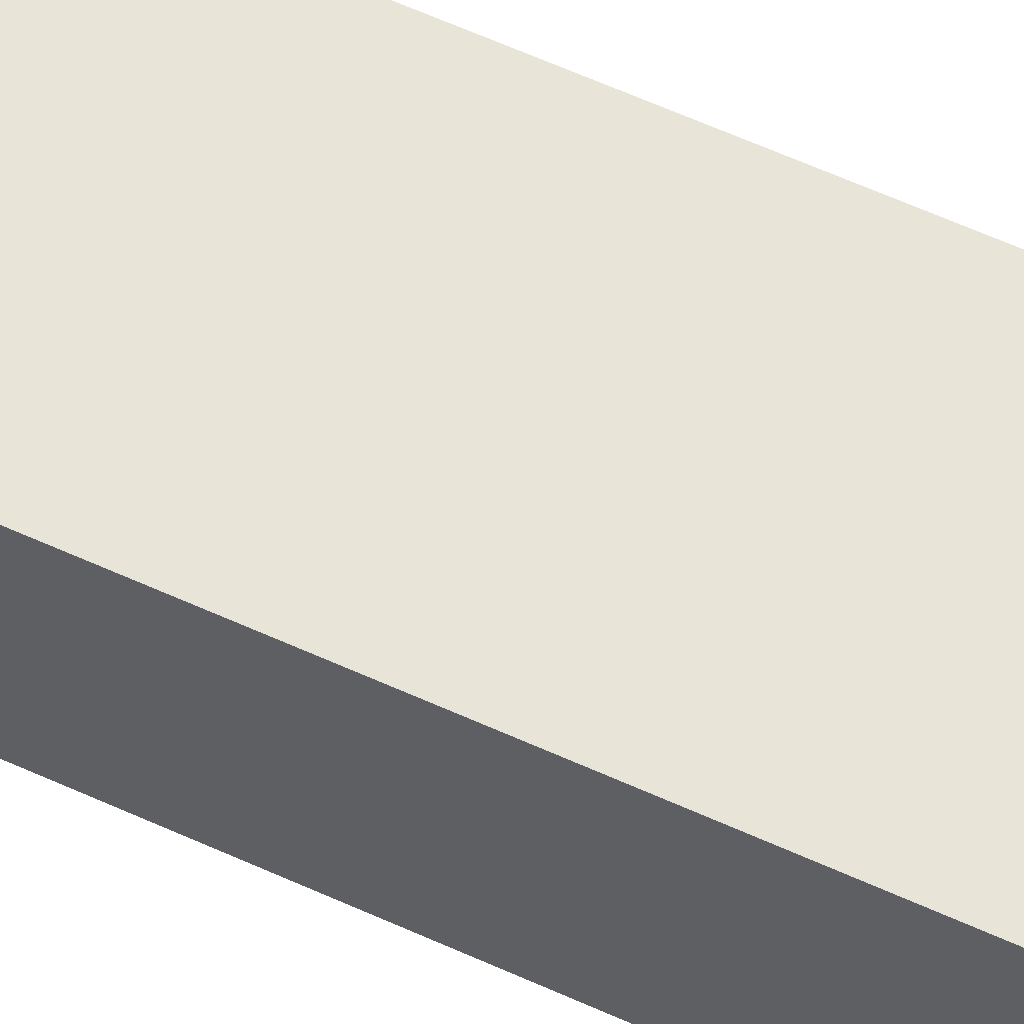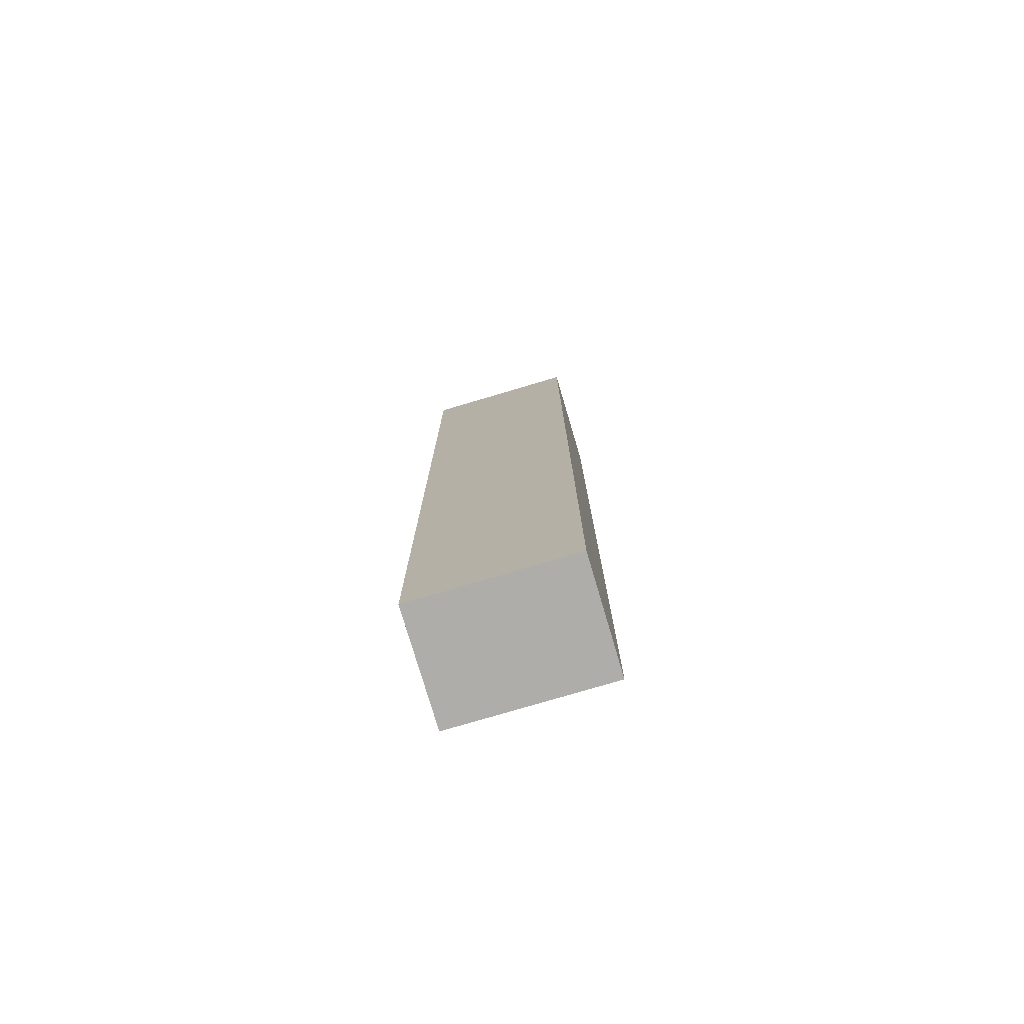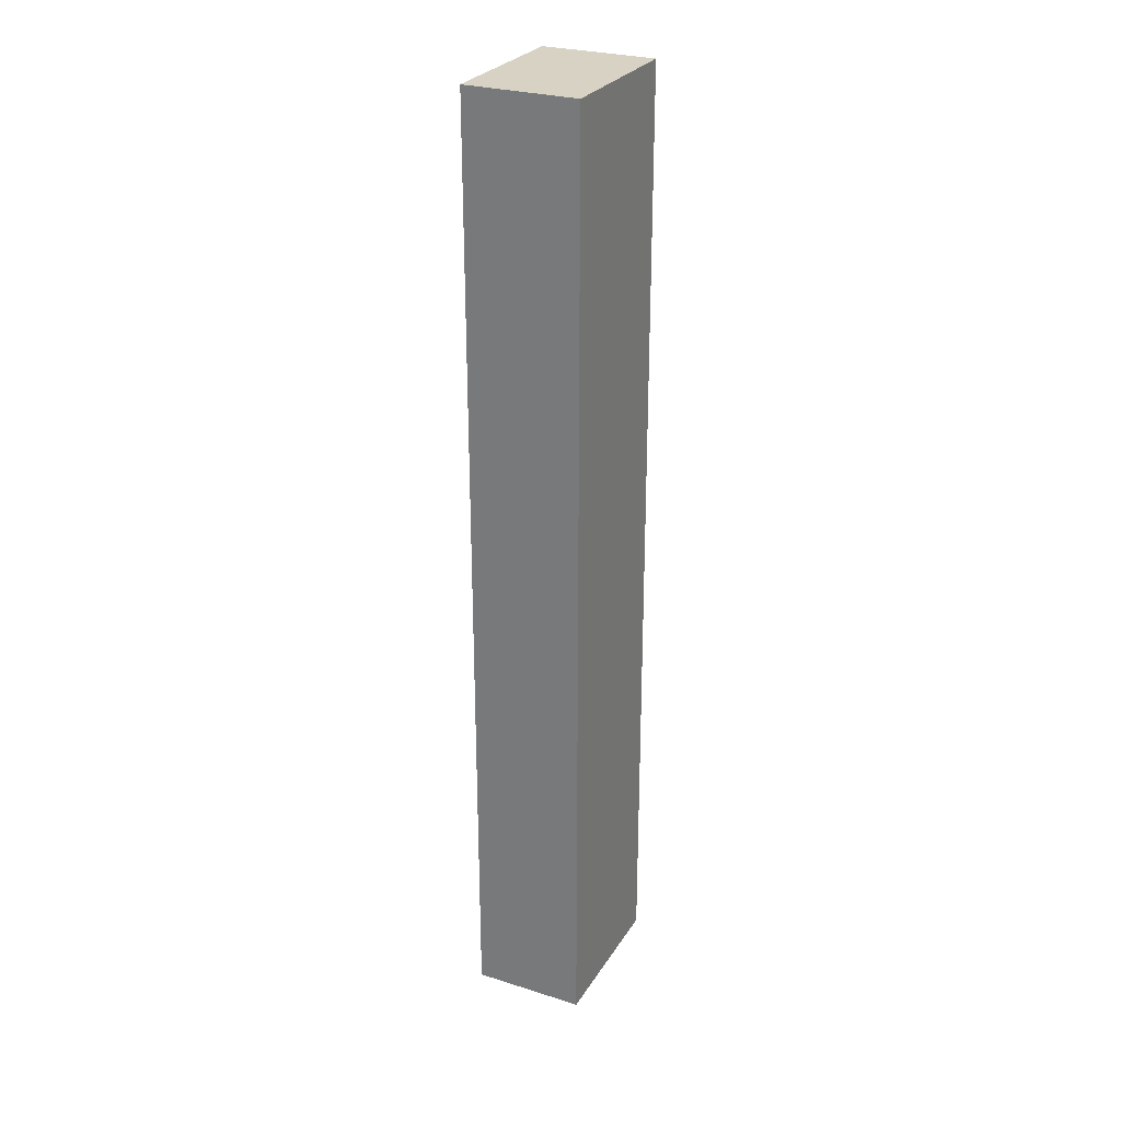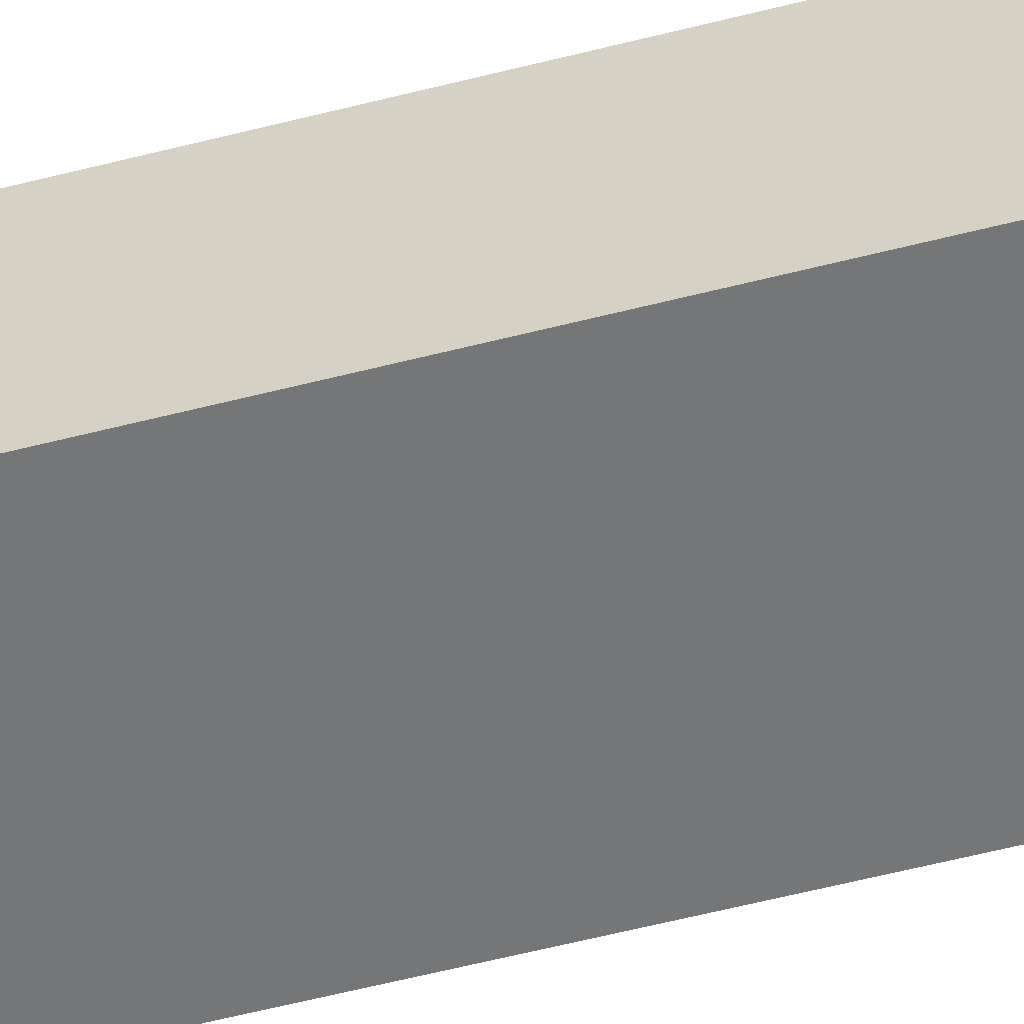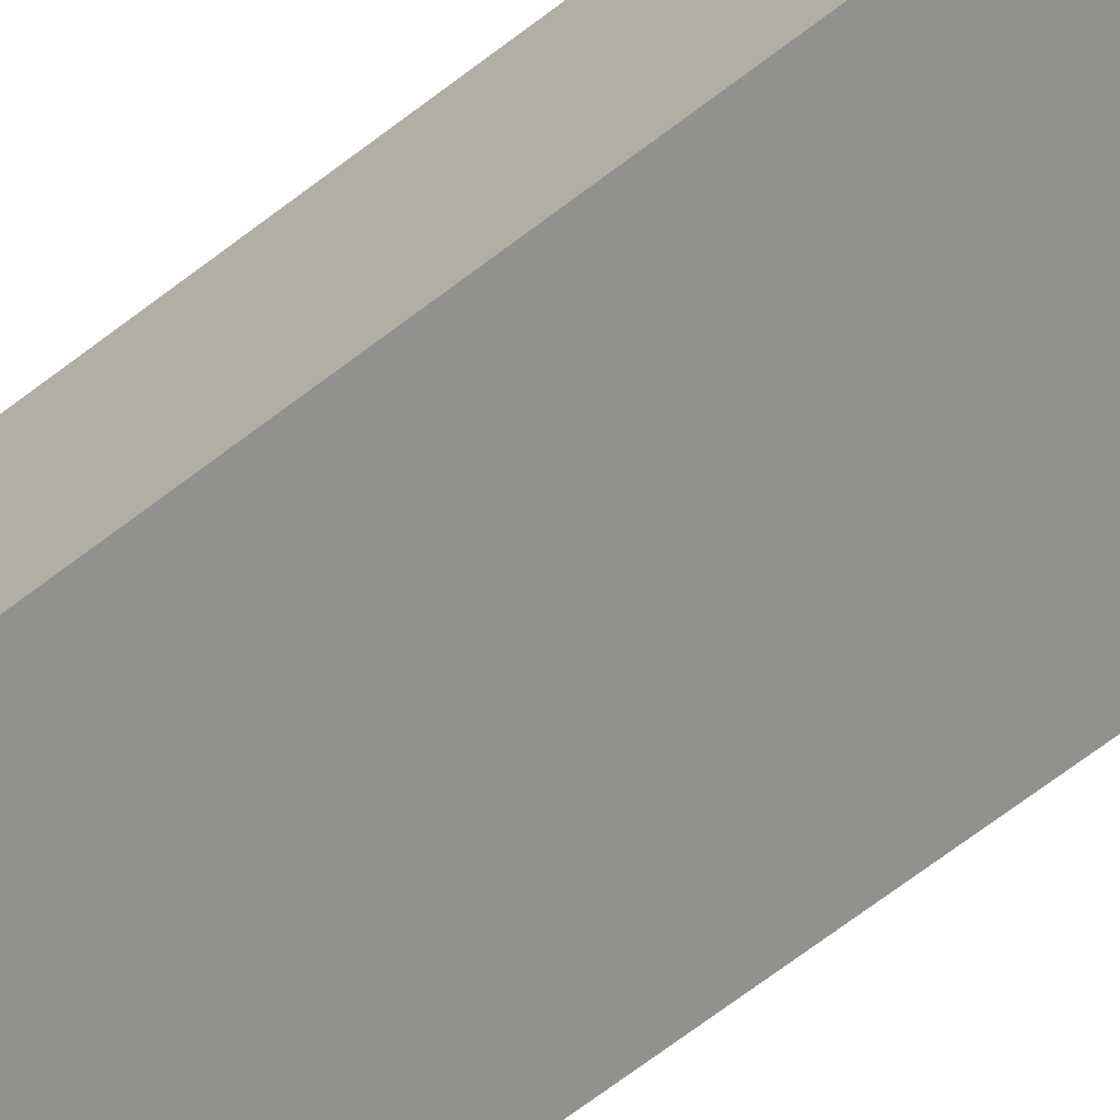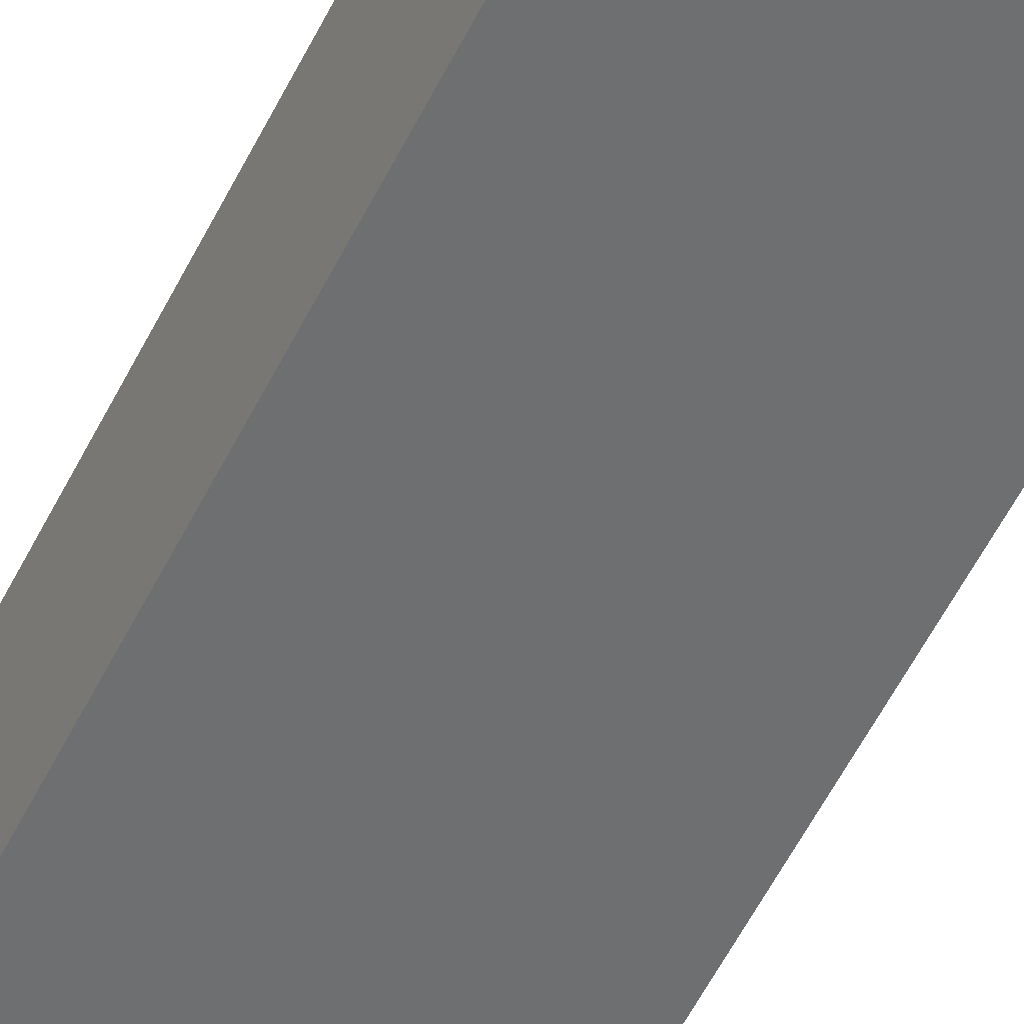
<metadata>
{"format":"obj","ext":"obj","renderer":"f3d","projection":"perspective","resolution":1024,"background":"white","views":[{"elev":60.3,"azim":115.1,"up":"+Y"},{"elev":-77.3,"azim":-163.5,"up":"+Z"},{"elev":27.7,"azim":115.7,"up":"+Z"},{"elev":-56.7,"azim":-74.9,"up":"+Y"},{"elev":-65.9,"azim":-52.0,"up":"+Y"},{"elev":-54.6,"azim":-25.8,"up":"+Y"}]}
</metadata>
<code>
v -5.013 5 42.58
v 1.987 5 42.58
v 1.987 5 0
v -5.013 5 0
v -5.013 0 0
v -5.013 0 42.58
v -5.013 5 42.58
v -5.013 5 0
v -5.013 0 42.58
v 1.987 0 42.58
v 1.987 5 42.58
v -5.013 5 42.58
v 1.987 0 0
v -5.013 0 0
v -5.013 5 0
v 1.987 5 0
v 1.987 0 42.58
v -5.013 0 42.58
v -5.013 0 0
v 1.987 0 0
v 1.987 0 42.58
v 1.987 0 0
v 1.987 5 0
v 1.987 5 42.58
f 2 3 1
f 1 3 4
f 5 6 8
f 8 6 7
f 9 10 12
f 12 10 11
f 13 14 16
f 16 14 15
f 17 18 20
f 20 18 19
f 21 22 24
f 24 22 23

</code>
